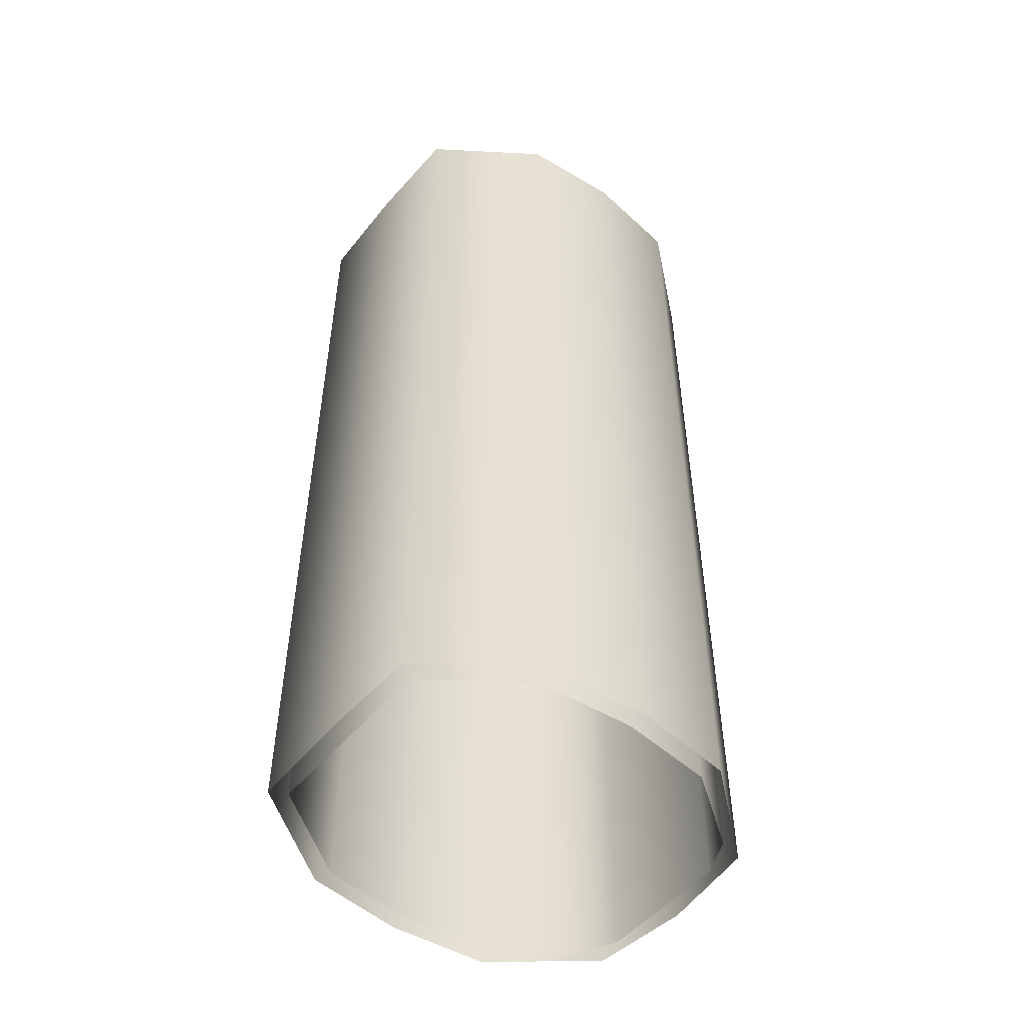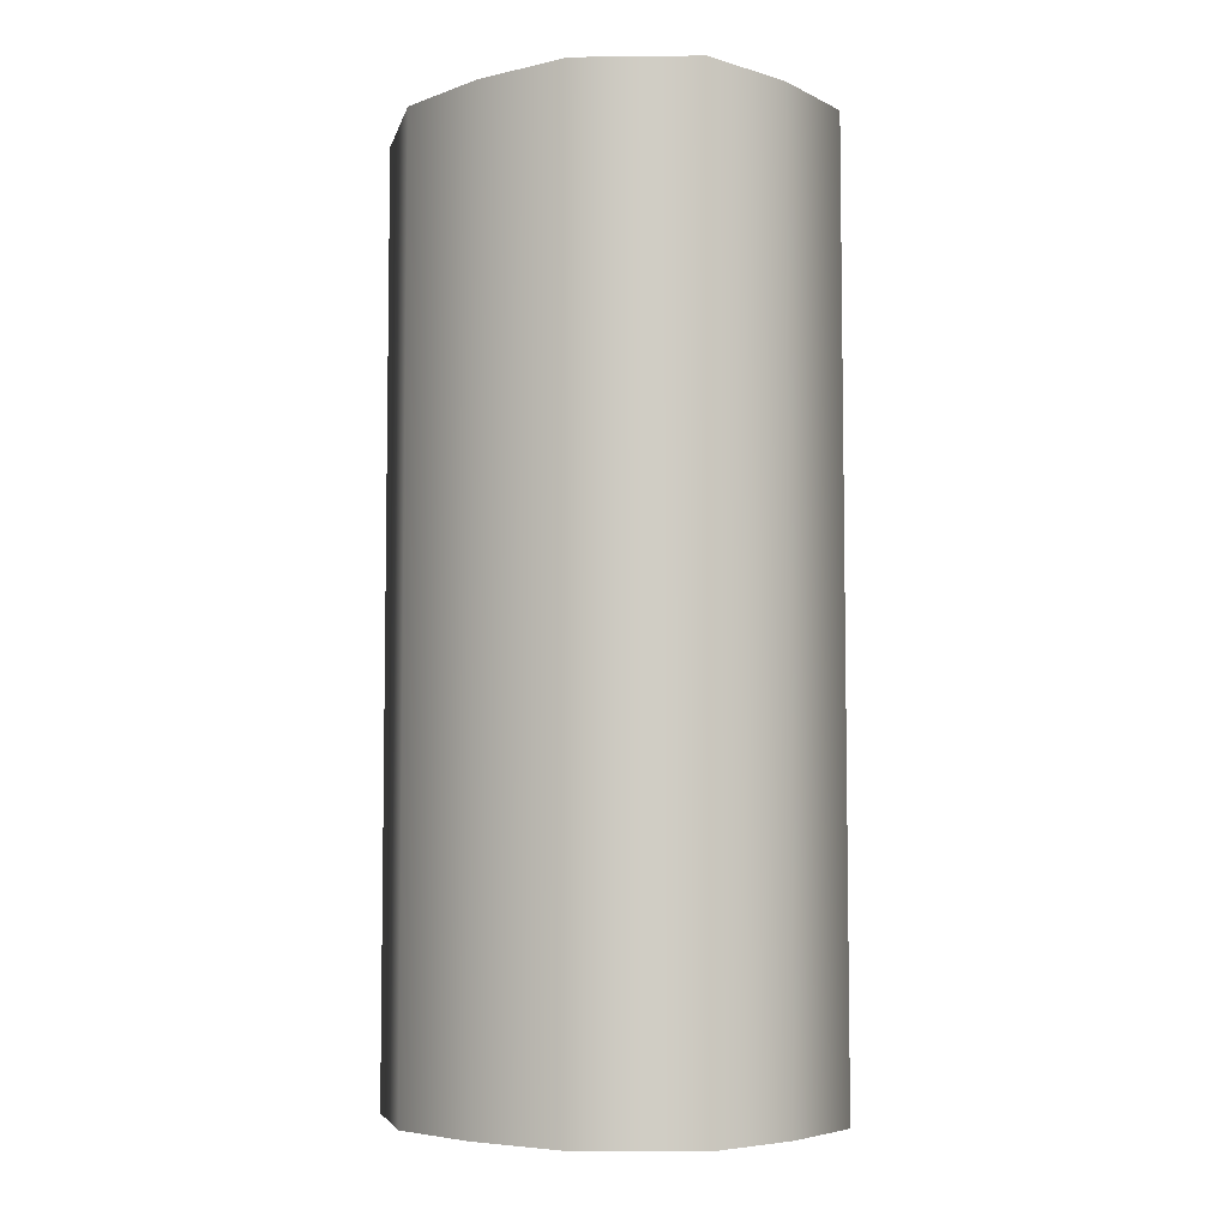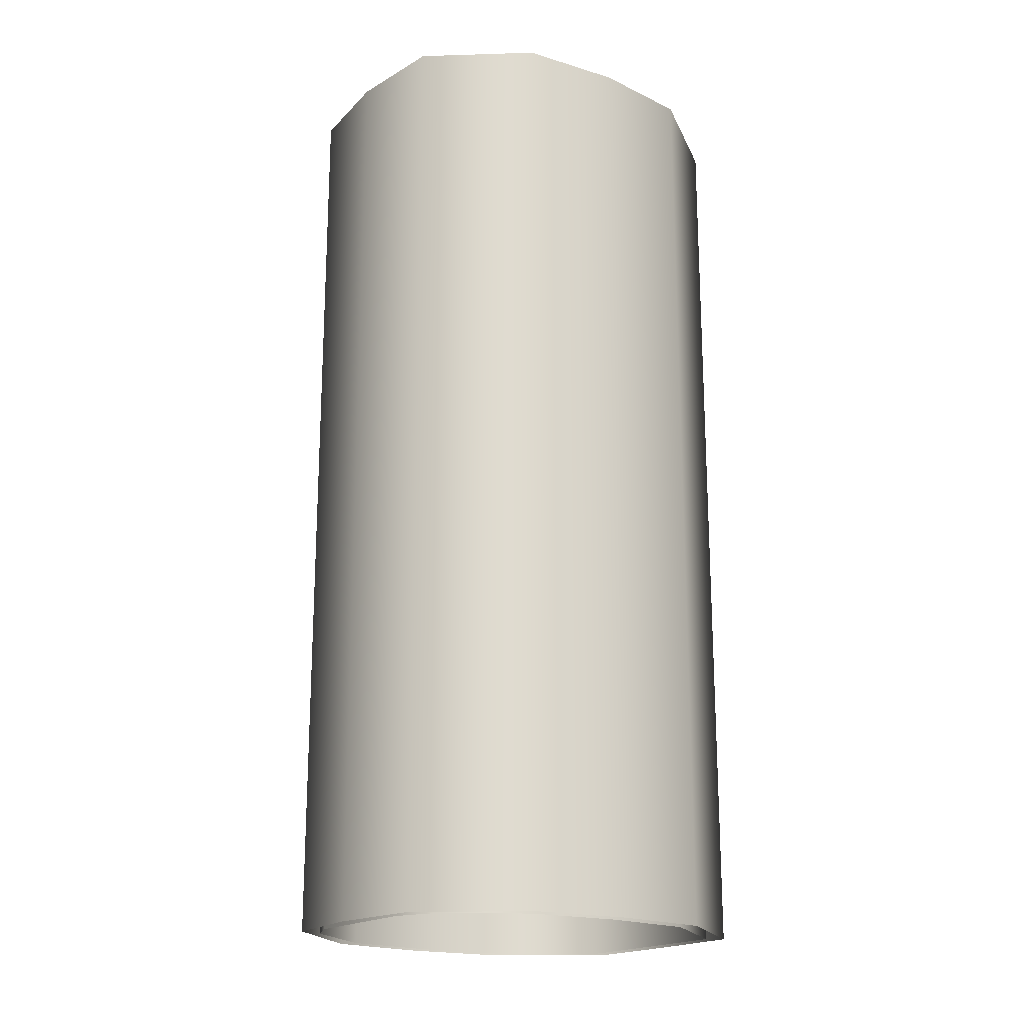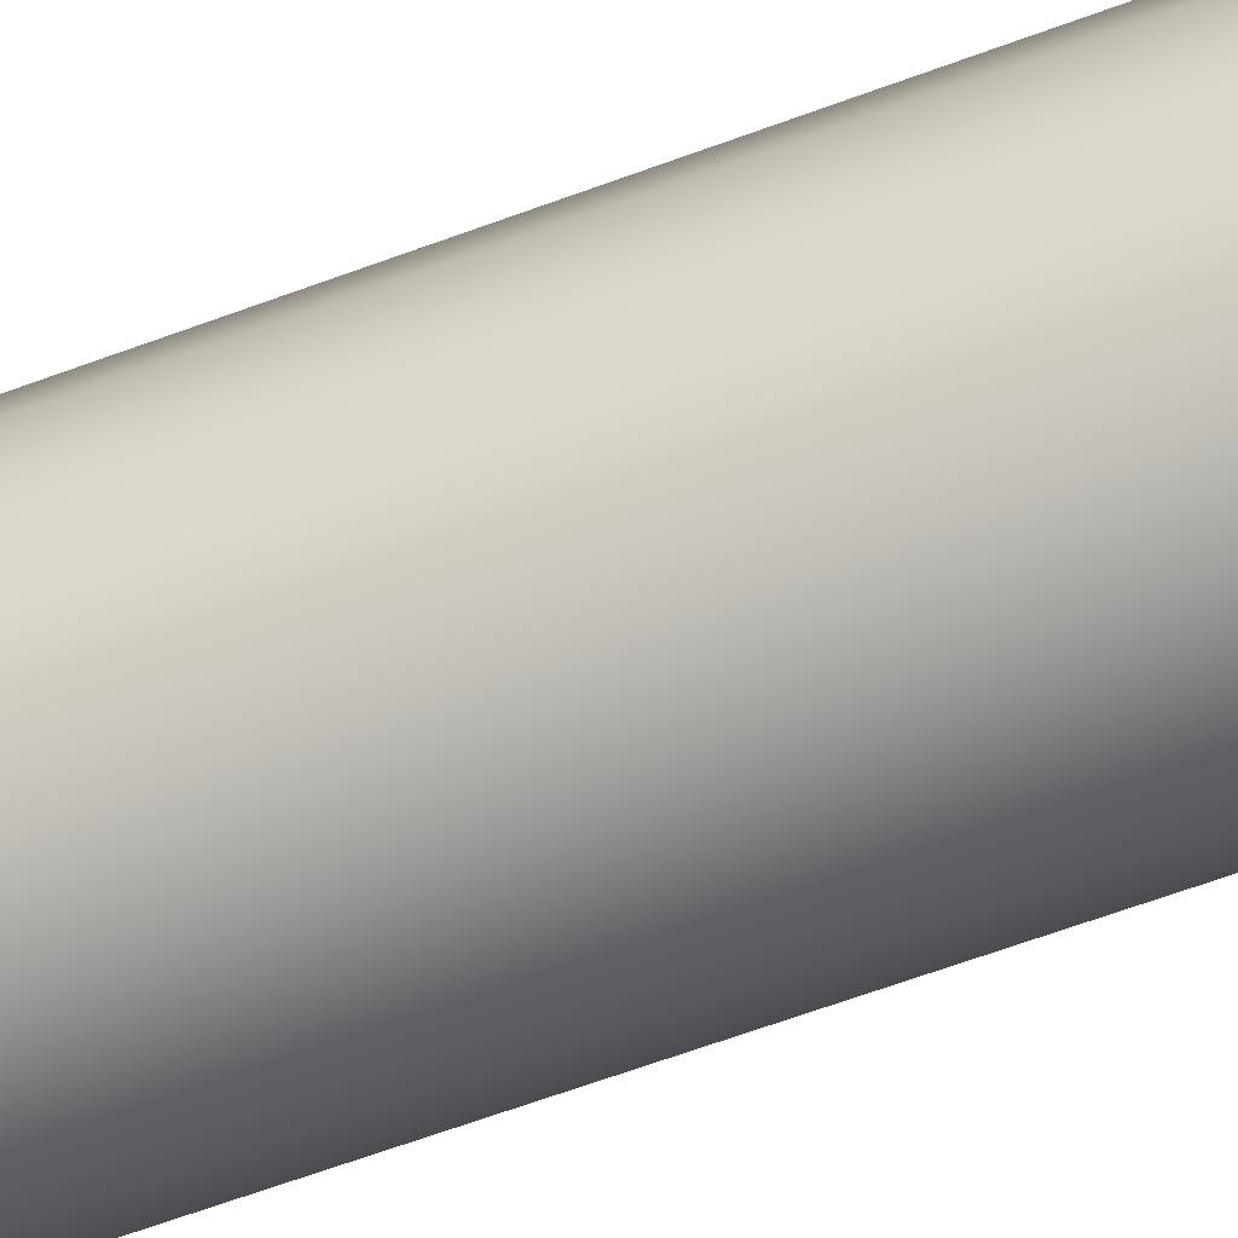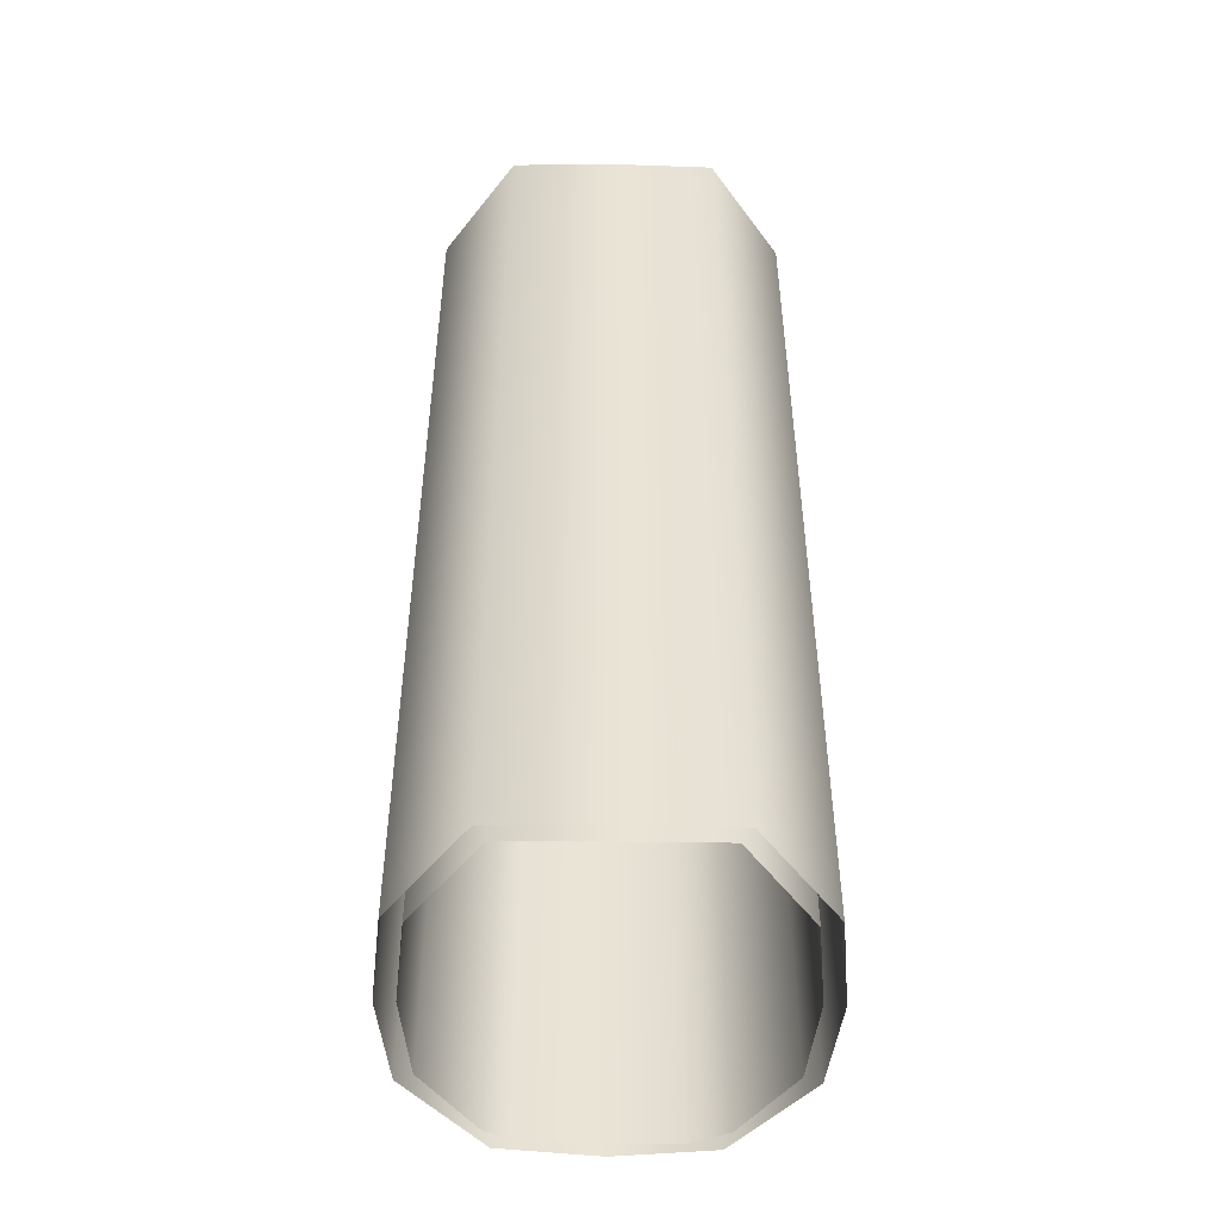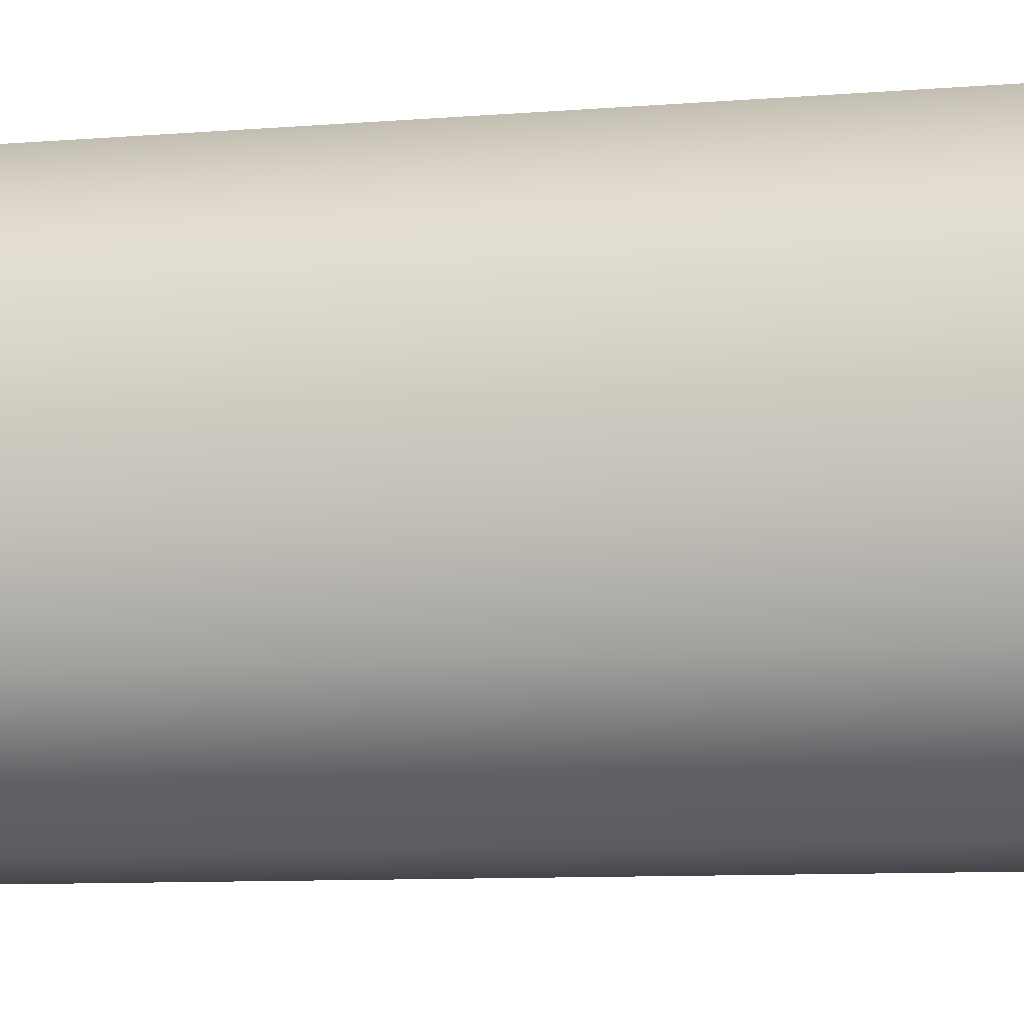
<metadata>
{"format":"obj","ext":"obj","renderer":"f3d","projection":"perspective","resolution":1024,"background":"white","views":[{"elev":-51.3,"azim":-128.6,"up":"+Z"},{"elev":-5.7,"azim":-48.5,"up":"+Z"},{"elev":-19.1,"azim":53.8,"up":"+Z"},{"elev":-72.0,"azim":-70.5,"up":"+Y"},{"elev":-48.5,"azim":179.2,"up":"+Z"},{"elev":-8.7,"azim":-77.0,"up":"+Y"}]}
</metadata>
<code>
v 1 4 -10
v 1 4 0
v 0 4 0
v 0 4 -10
v -1.7 1 -10
v -1.7 1 0
v -1.123 0.1798 0
v -1.123 0.1798 -10
v -1.7 3 -10
v -1.7 3 0
v -1.8 2 0
v -1.8 2 -10
v -0.718 0 0
v -0.718 0 -10
v -1 4 -10
v -1 4 0
v 0 0 0
v 0 0 -10
v -1.89 3.063 0
v -1.89 3.063 -10
v -2 1.991 -10
v -2 1.991 0
v 1.123 0.1798 0
v 1.123 0.1798 -10
v 0.718 0 -10
v 0.718 0 0
v 1.7 1 0
v 1.7 1 -10
v 1.7 3 -10
v 1.7 3 0
v 1.056 -0.08374 -0
v 1.056 -0.08374 -10
v 1.881 0.9143 -10
v 1.881 0.9143 0
v -1.056 -0.08374 -0
v -1.056 -0.08374 -10
v 0 -0.2044 -10
v 0 -0.2044 -0
v -1.881 0.9143 0
v -1.881 0.9143 -10
v 0 4.2 -10
v -1.102 4.172 -10
v -1.102 4.172 0
v 0 4.2 -4.6e-05
v 1.102 4.172 0
v 1.102 4.172 -10
v 2 1.991 0
v 2 1.991 -10
v 1.89 3.063 -10
v 1.89 3.063 0
v 1.8 2 0
v 1.8 2 -10
f 1 2 4
f 5 6 8
f 9 10 12
f 7 13 8
f 10 9 16
f 14 13 18
f 19 20 22
f 23 24 26
f 16 15 3
f 26 25 17
f 27 28 23
f 2 1 30
f 31 32 34
f 35 36 38
f 38 37 31
f 39 40 35
f 41 42 43
f 45 46 41
f 21 40 22
f 47 48 50
f 49 46 50
f 43 42 19
f 34 33 47
f 28 27 52
f 6 5 11
f 52 51 29
f 2 3 4
f 6 7 8
f 10 11 12
f 13 14 8
f 9 15 16
f 13 17 18
f 20 21 22
f 24 25 26
f 15 4 3
f 25 18 17
f 28 24 23
f 1 29 30
f 32 33 34
f 36 37 38
f 37 32 31
f 40 36 35
f 44 41 43
f 44 45 41
f 40 39 22
f 48 49 50
f 46 45 50
f 42 20 19
f 33 48 47
f 27 51 52
f 5 12 11
f 51 30 29

</code>
